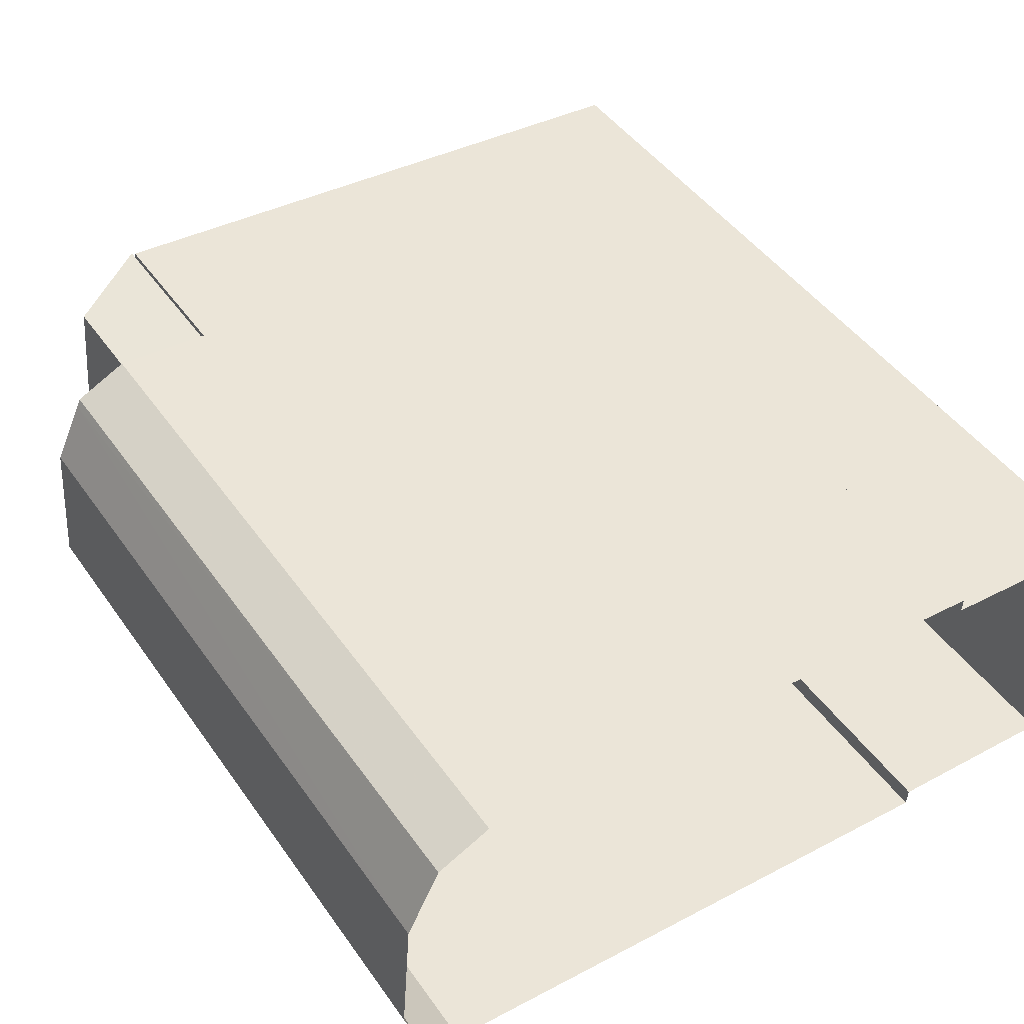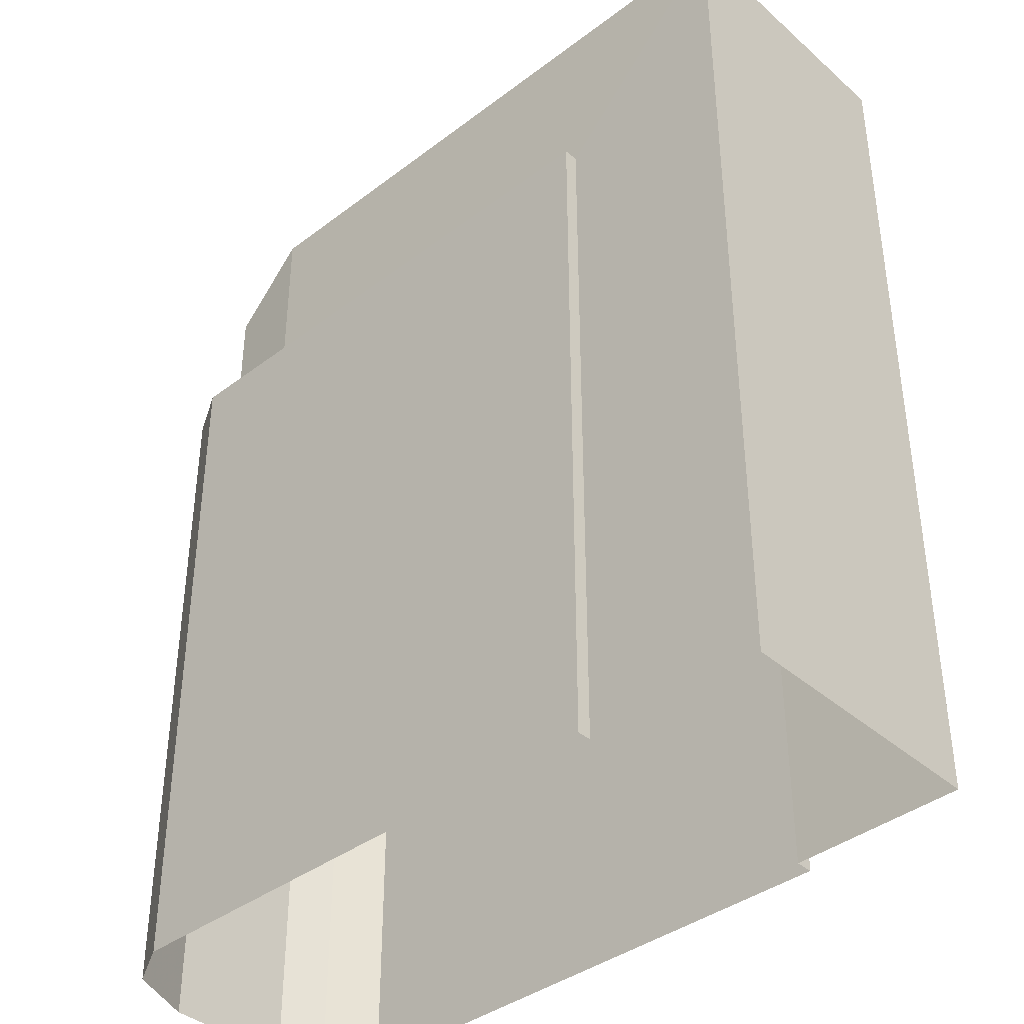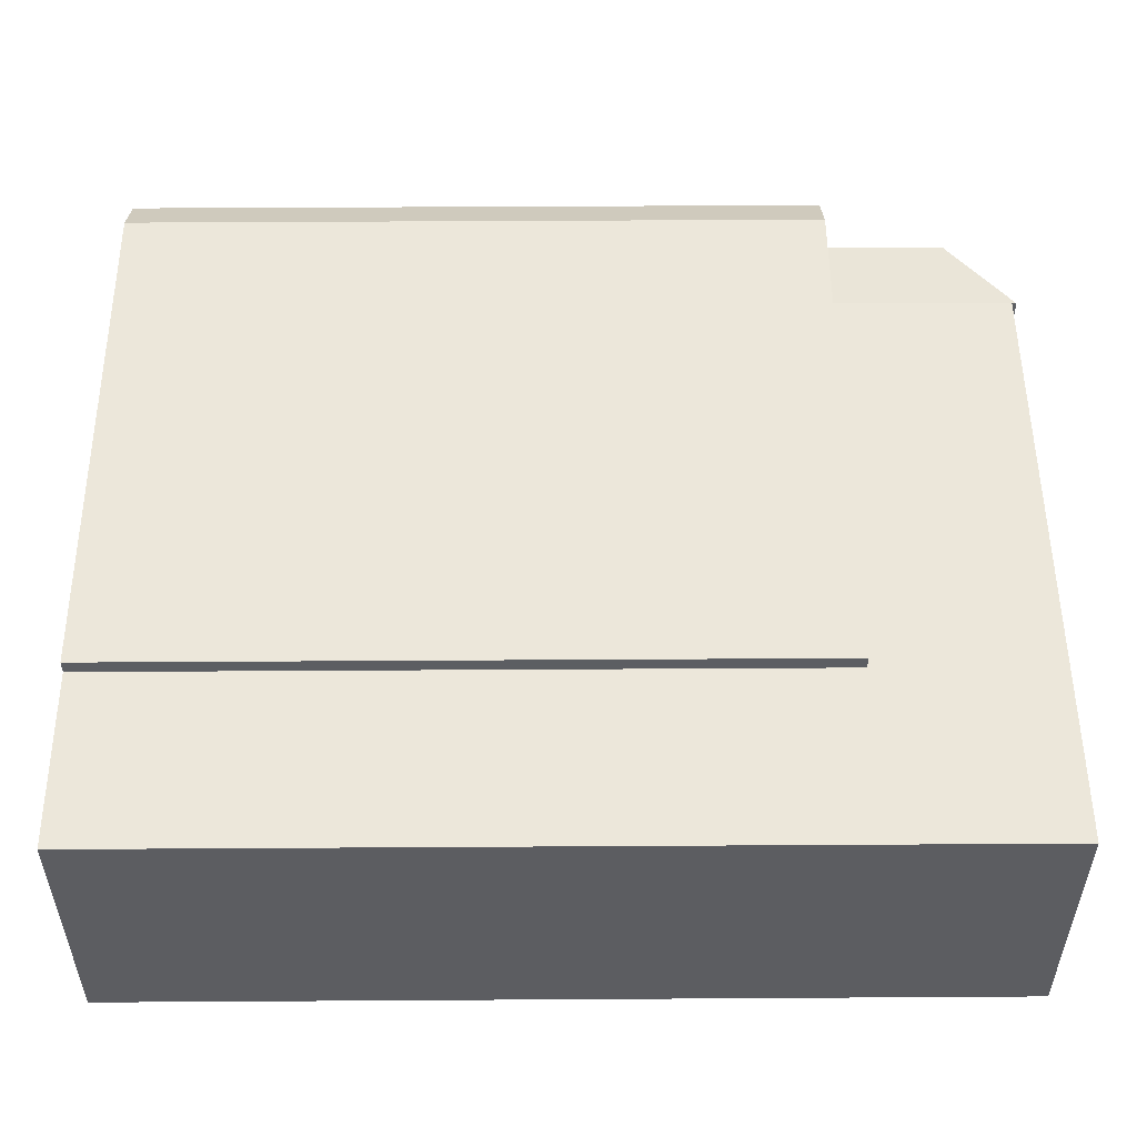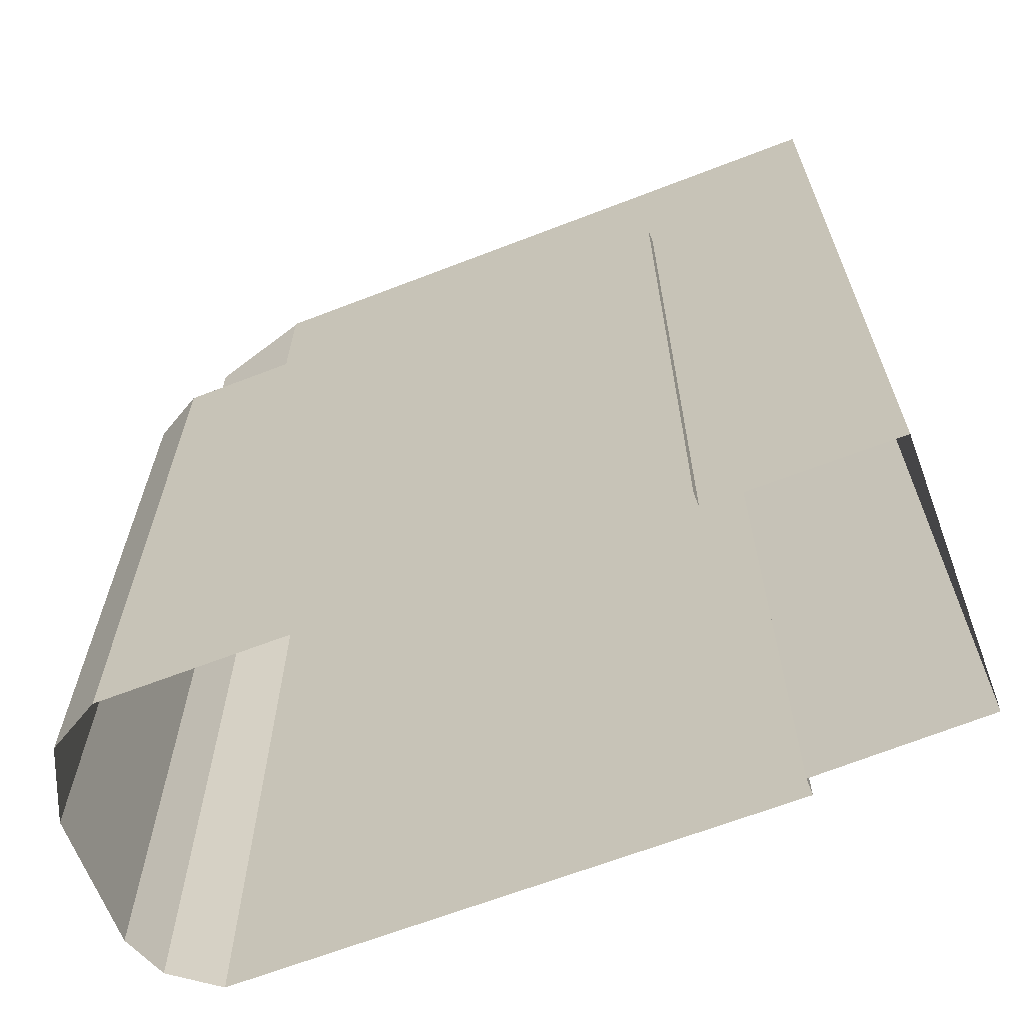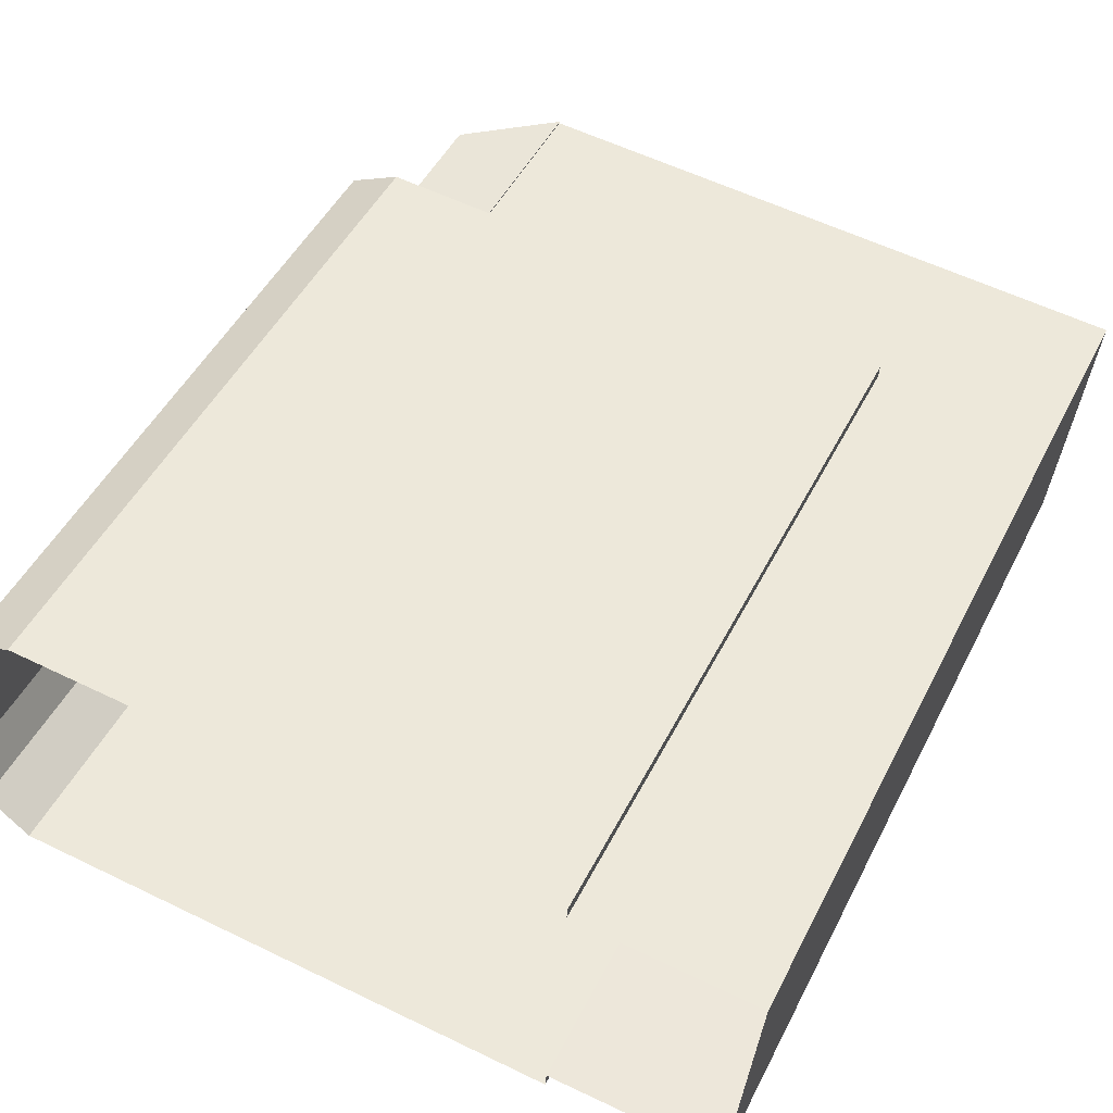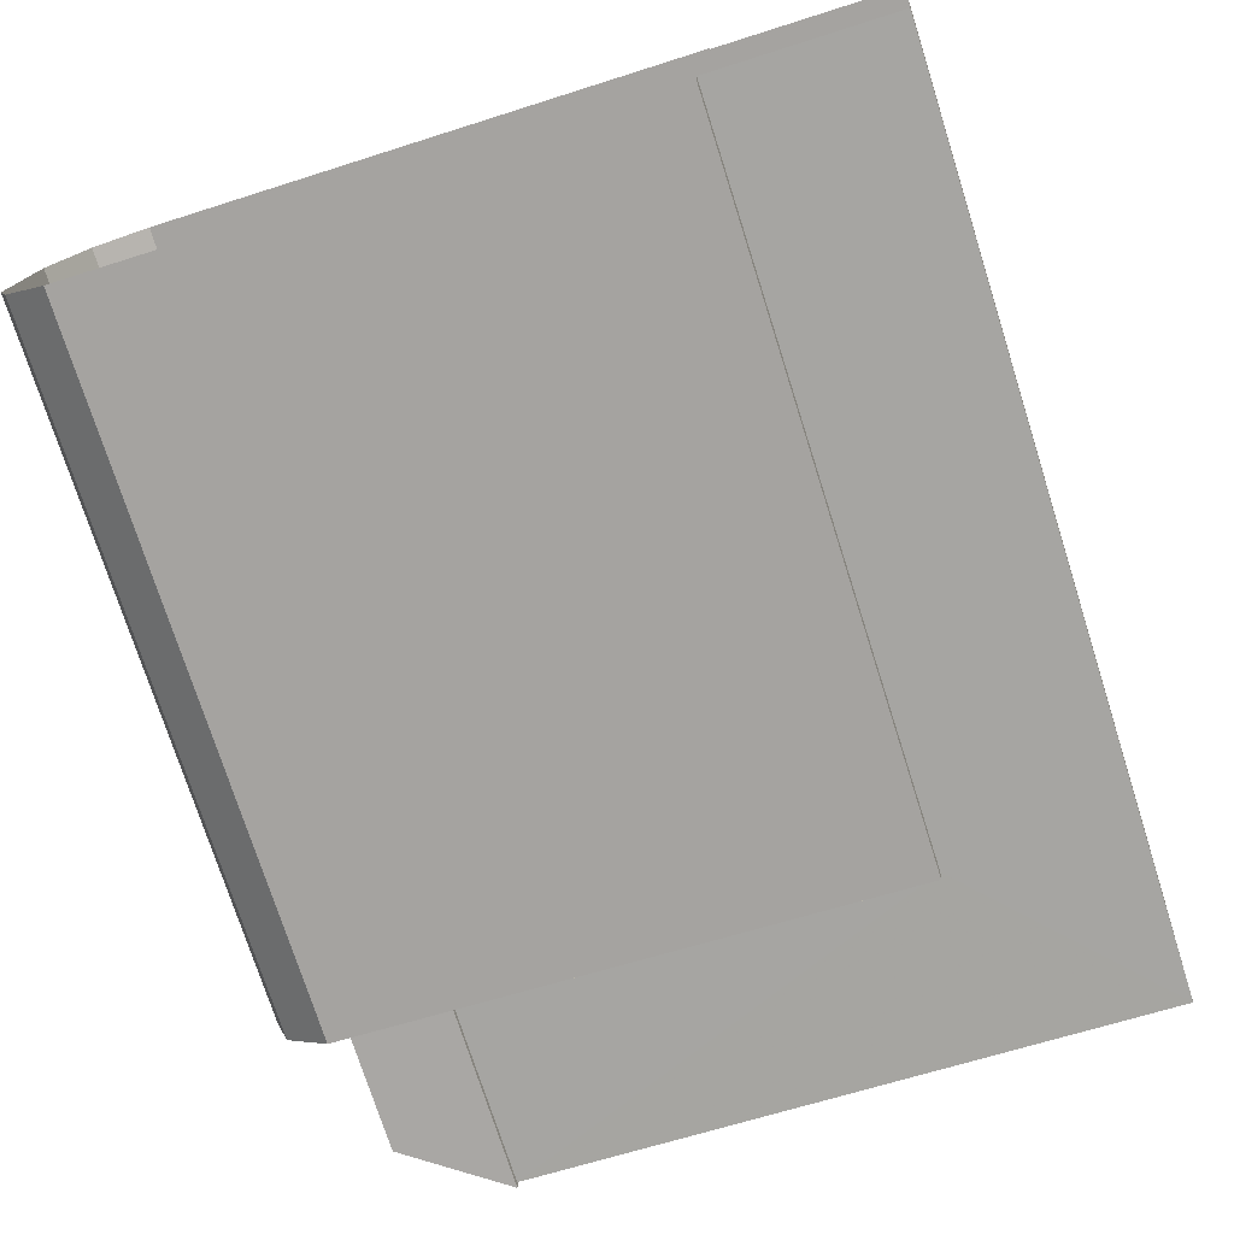
<metadata>
{"format":"obj","ext":"obj","renderer":"f3d","projection":"perspective","resolution":1024,"background":"white","views":[{"elev":46.2,"azim":146.8,"up":"+Y"},{"elev":-39.0,"azim":-132.3,"up":"+Z"},{"elev":47.8,"azim":-90.4,"up":"+Y"},{"elev":-65.5,"azim":-154.5,"up":"+Z"},{"elev":48.9,"azim":-153.8,"up":"+Y"},{"elev":-75.1,"azim":-162.3,"up":"+Y"}]}
</metadata>
<code>
v -1.233e+04 -3.453e+04 52.01
v -1.233e+04 -3.453e+04 53.97
v -1.233e+04 -3.453e+04 53.9
v -1.233e+04 -3.453e+04 52.01
v -1.234e+04 -3.453e+04 52.01
v -1.234e+04 -3.453e+04 55
v -1.234e+04 -3.453e+04 54.99
v -1.234e+04 -3.453e+04 52.01
v -1.233e+04 -3.453e+04 52.01
v -1.233e+04 -3.453e+04 40.55
v -1.233e+04 -3.453e+04 40.55
v -1.233e+04 -3.453e+04 52.01
v -1.233e+04 -3.453e+04 52.01
v -1.233e+04 -3.453e+04 40.55
v -1.233e+04 -3.453e+04 52.01
v -1.233e+04 -3.453e+04 40.55
v -1.233e+04 -3.453e+04 52.01
v -1.233e+04 -3.453e+04 40.55
v -1.233e+04 -3.453e+04 52.01
v -1.233e+04 -3.453e+04 40.55
v -1.233e+04 -3.453e+04 52.01
v -1.234e+04 -3.453e+04 40.55
v -1.234e+04 -3.453e+04 52.01
v -1.234e+04 -3.453e+04 52.01
v -1.234e+04 -3.453e+04 40.55
v -1.234e+04 -3.453e+04 40.55
v -1.234e+04 -3.453e+04 52.01
v -1.234e+04 -3.453e+04 40.55
v -1.234e+04 -3.453e+04 52.01
v -1.235e+04 -3.453e+04 54.91
v -1.235e+04 -3.453e+04 40.55
v -1.235e+04 -3.453e+04 40.55
v -1.235e+04 -3.453e+04 54.91
v -1.234e+04 -3.453e+04 54.91
v -1.234e+04 -3.453e+04 52.01
v -1.234e+04 -3.453e+04 52.01
v -1.234e+04 -3.453e+04 54.91
v -1.234e+04 -3.453e+04 52.01
f 31 26 32
f 20 22 25
f 32 26 25
f 26 28 11
f 16 18 20
f 10 14 11
f 14 16 20
f 20 25 11
f 25 26 11
f 14 20 11
f 2 6 3
f 2 7 6
f 35 27 29
f 27 35 9
f 1 13 12
f 1 12 9
f 8 1 9
f 8 35 38
f 8 9 35
f 8 38 5
f 13 1 15
f 4 5 36
f 1 4 17
f 17 15 1
f 23 36 24
f 5 38 36
f 19 17 4
f 21 36 23
f 21 19 4
f 21 4 36
f 33 34 30
f 33 37 34
f 1 2 3
f 4 1 3
f 5 3 6
f 5 4 3
f 5 6 7
f 8 5 7
f 8 7 2
f 1 8 2
f 9 10 11
f 9 12 10
f 10 13 14
f 14 13 15
f 12 13 10
f 15 16 14
f 15 17 16
f 17 18 16
f 17 19 18
f 19 20 18
f 19 21 20
f 21 22 20
f 21 23 22
f 24 22 23
f 24 25 22
f 26 27 28
f 26 29 27
f 28 9 11
f 28 27 9
f 30 31 32
f 33 30 32
f 34 29 30
f 30 29 31
f 34 35 29
f 31 29 26
f 36 37 24
f 25 24 32
f 32 24 33
f 24 37 33
f 35 34 38
f 34 37 38
f 37 36 38

</code>
